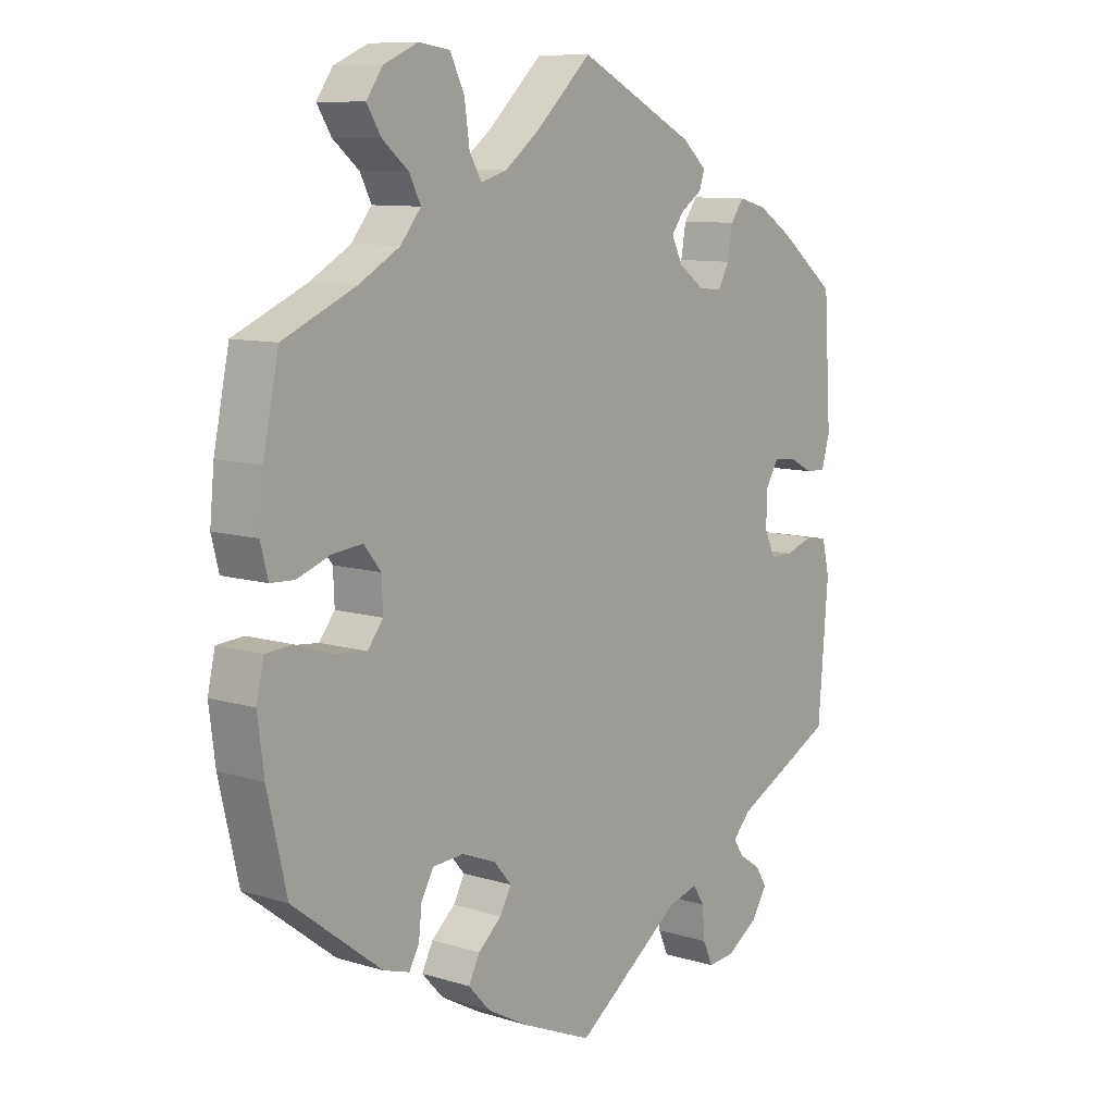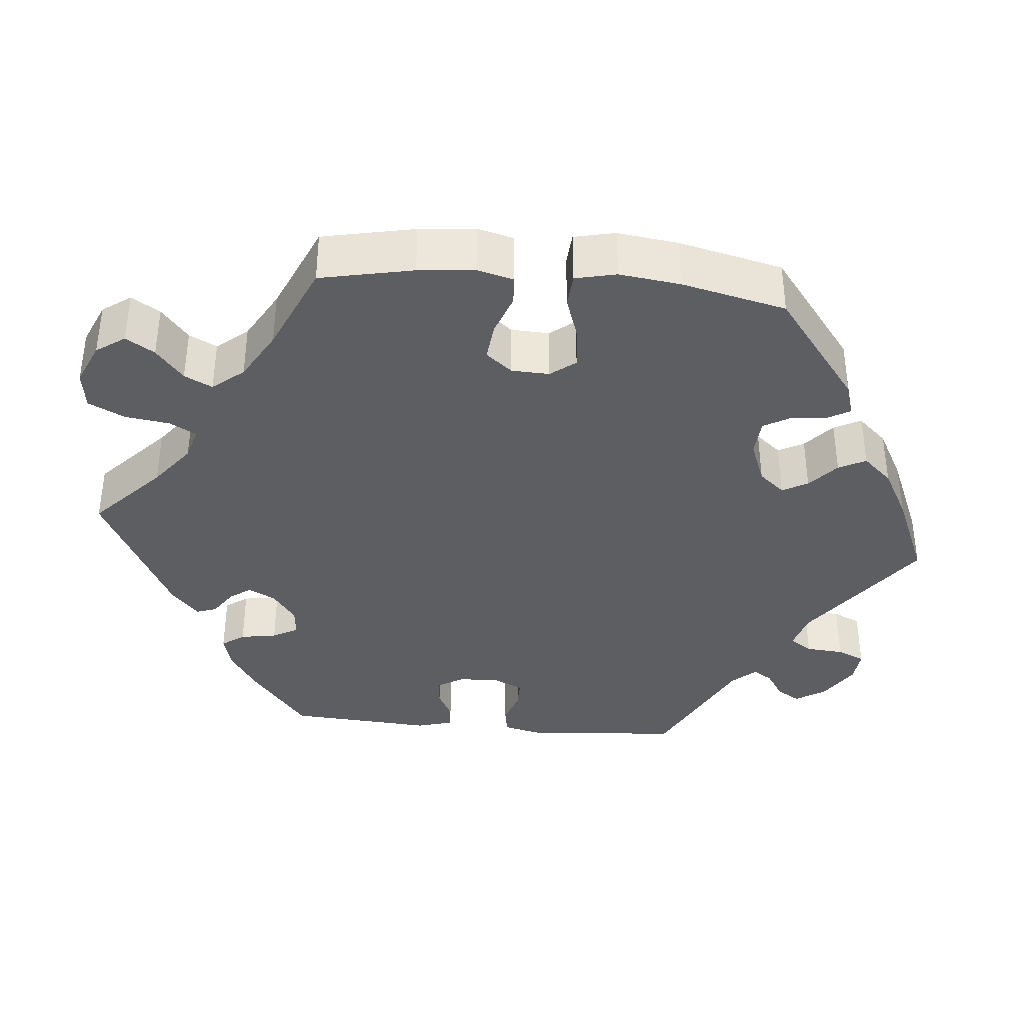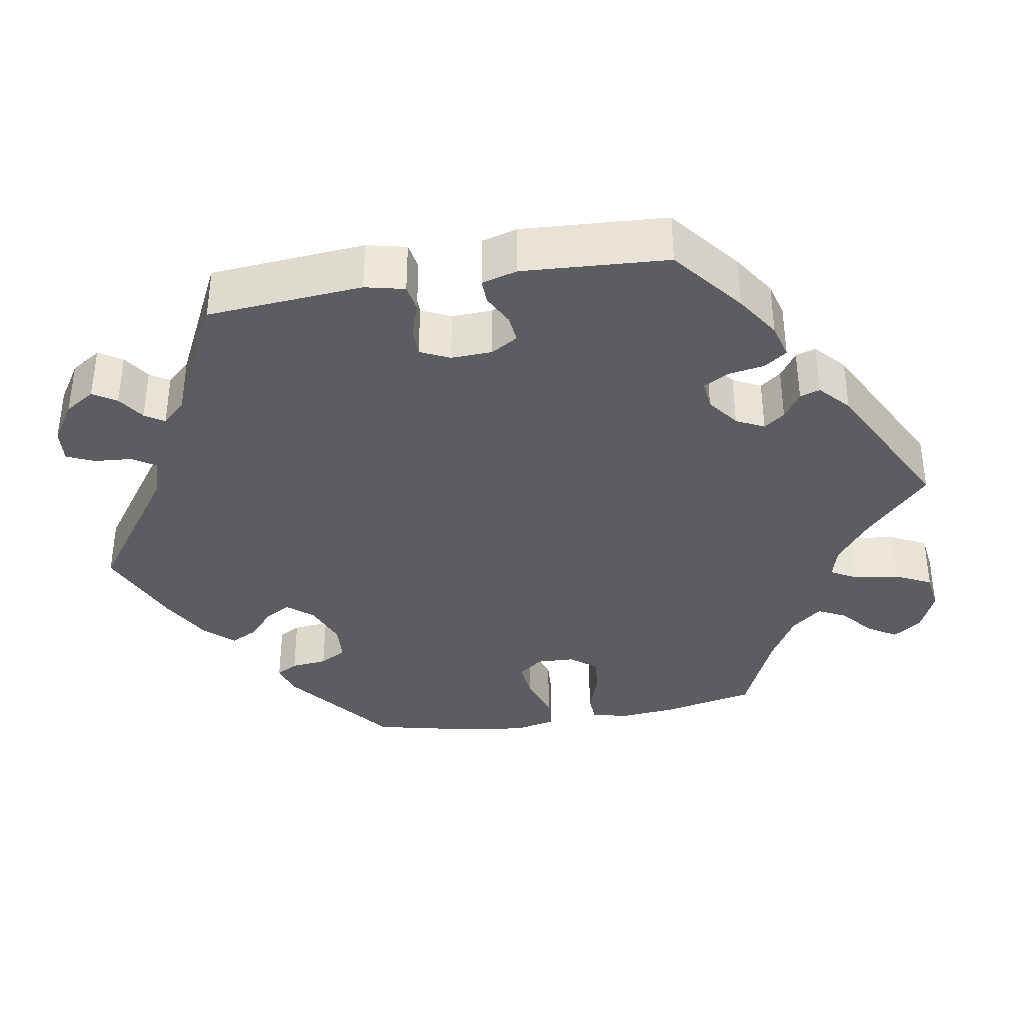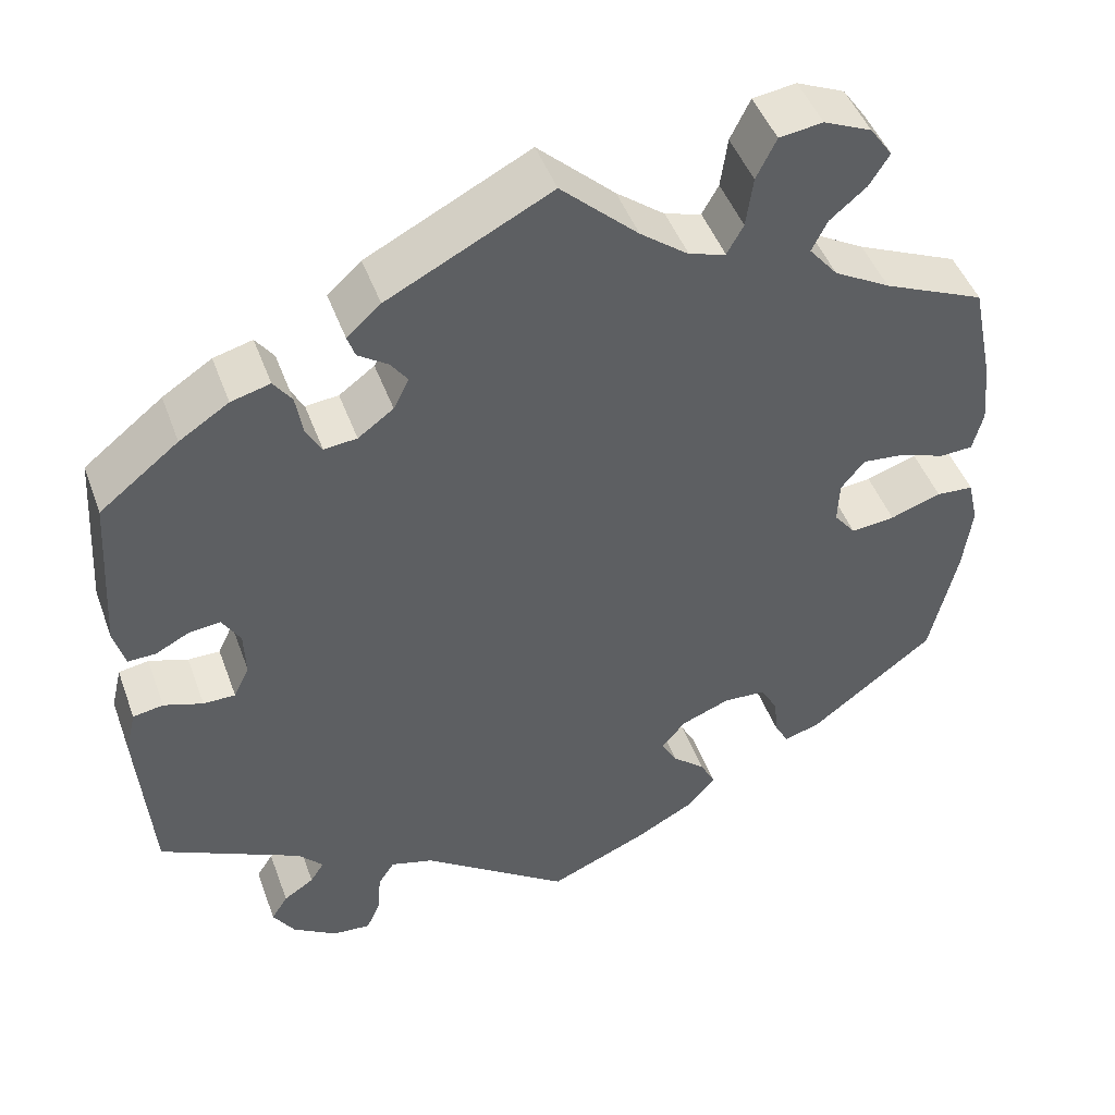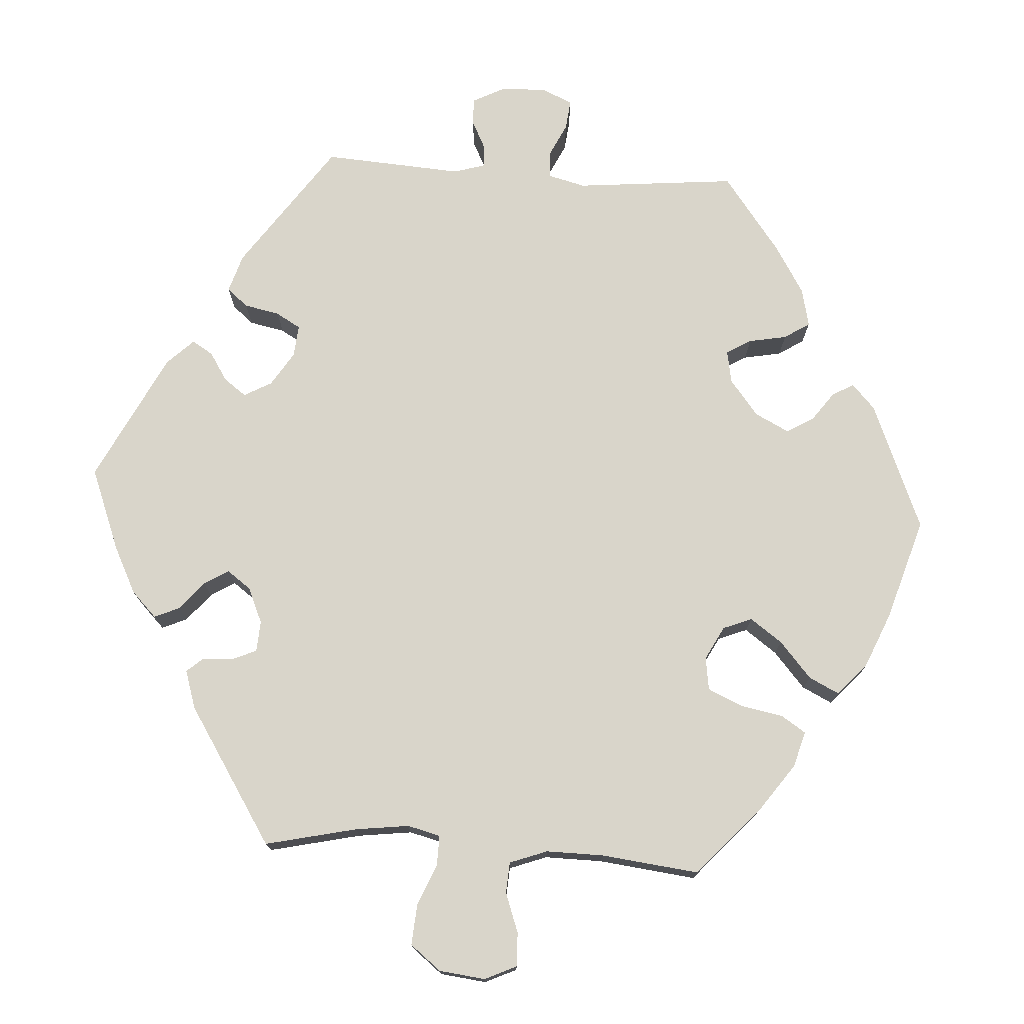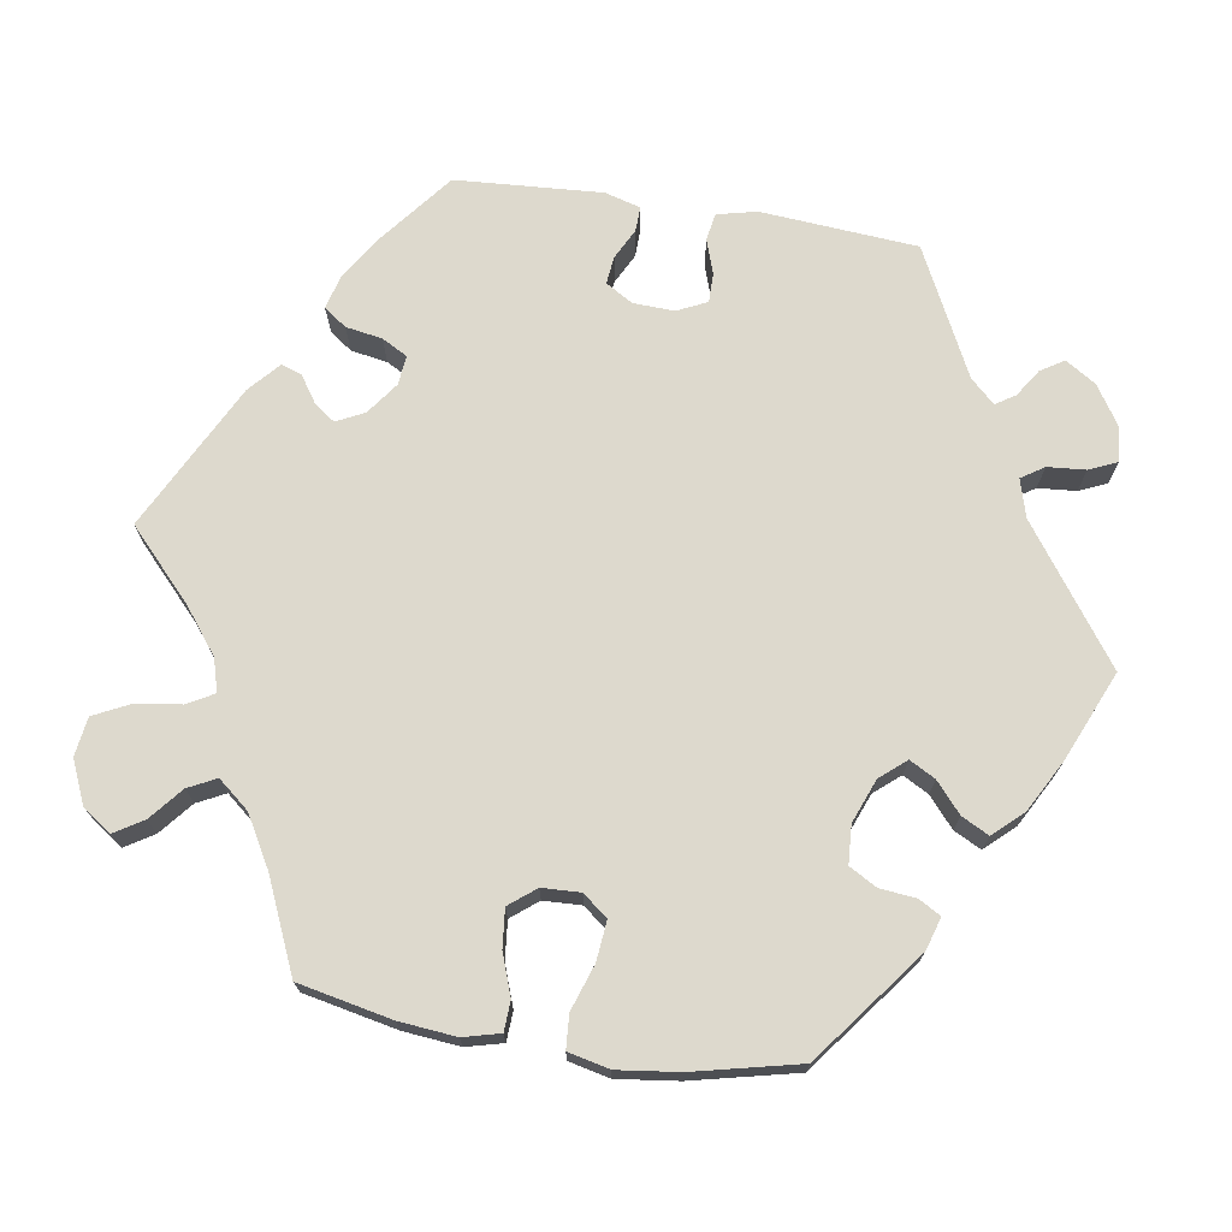
<metadata>
{"format":"obj","ext":"obj","renderer":"f3d","projection":"perspective","resolution":1024,"background":"white","views":[{"elev":9.7,"azim":128.5,"up":"+Z"},{"elev":-37.4,"azim":84.6,"up":"+Y"},{"elev":-36.5,"azim":-80.2,"up":"+Y"},{"elev":46.7,"azim":-19.6,"up":"+Z"},{"elev":74.5,"azim":33.8,"up":"+Y"},{"elev":71.9,"azim":99.0,"up":"+Y"}]}
</metadata>
<code>
v 0.089 0.07 0.495
v 0.145 0.07 0.452
v 0.187 0.07 0.44
v 0.206 0.07 0.474
v 0.214 0.07 0.532
v 0.237 0.07 0.579
v 0.287 0.07 0.586
v 0.342 0.07 0.562
v 0.368 0.07 0.525
v 0.345 0.07 0.488
v 0.303 0.07 0.453
v 0.285 0.07 0.417
v 0.318 0.07 0.377
v 0.383 0.07 0.34
v 0.5 0.07 0.289
v 0.525 0.07 0.169
v 0.532 0.07 0.096
v 0.52 0.07 0.049
v 0.482 0.07 0.047
v 0.429 0.07 0.066
v 0.38 0.07 0.071
v 0.353 0.07 0.037
v 0.351 0.07 -0.012
v 0.376 0.07 -0.044
v 0.427 0.07 -0.039
v 0.486 0.07 -0.019
v 0.529 0.07 -0.022
v 0.541 0.07 -0.075
v 0.531 0.07 -0.154
v 0.5 0.07 -0.289
v 0.357 0.07 -0.399
v 0.315 0.07 -0.412
v 0.299 0.07 -0.384
v 0.294 0.07 -0.337
v 0.274 0.07 -0.302
v 0.225 0.07 -0.299
v 0.169 0.07 -0.321
v 0.141 0.07 -0.354
v 0.159 0.07 -0.387
v 0.197 0.07 -0.42
v 0.215 0.07 -0.455
v 0.18 0.07 -0.493
v 0.114 0.07 -0.529
v 0 0.07 -0.578
v -0.171 0.07 -0.455
v -0.22 0.07 -0.441
v -0.239 0.07 -0.47
v -0.243 0.07 -0.519
v -0.259 0.07 -0.555
v -0.303 0.07 -0.551
v -0.354 0.07 -0.518
v -0.379 0.07 -0.479
v -0.36 0.07 -0.449
v -0.325 0.07 -0.426
v -0.309 0.07 -0.401
v -0.338 0.07 -0.37
v -0.501 0.07 -0.289
v -0.517 0.07 -0.088
v -0.505 0.07 -0.037
v -0.47 0.07 -0.031
v -0.425 0.07 -0.046
v -0.388 0.07 -0.046
v -0.37 0.07 -0.008
v -0.372 0.07 0.045
v -0.393 0.07 0.08
v -0.429 0.07 0.076
v -0.468 0.07 0.056
v -0.5 0.07 0.055
v -0.513 0.07 0.101
v -0.501 0.07 0.289
v -0.41 0.07 0.361
v -0.353 0.07 0.398
v -0.308 0.07 0.41
v -0.287 0.07 0.381
v -0.279 0.07 0.334
v -0.261 0.07 0.301
v -0.223 0.07 0.305
v -0.182 0.07 0.335
v -0.164 0.07 0.371
v -0.184 0.07 0.398
v -0.218 0.07 0.421
v -0.227 0.07 0.447
v -0.188 0.07 0.482
v 0 0.07 0.578
v 0.089 0 0.495
v 0.145 0 0.452
v 0.187 0 0.44
v 0.206 0 0.474
v 0.214 0 0.532
v 0.237 0 0.579
v 0.287 0 0.586
v 0.342 0 0.562
v 0.368 0 0.525
v 0.345 0 0.488
v 0.303 0 0.453
v 0.285 0 0.417
v 0.318 0 0.377
v 0.383 0 0.34
v 0.5 0 0.289
v 0.525 0 0.169
v 0.532 0 0.096
v 0.52 0 0.049
v 0.482 0 0.047
v 0.429 0 0.066
v 0.38 0 0.071
v 0.353 0 0.037
v 0.351 0 -0.012
v 0.376 0 -0.044
v 0.427 0 -0.039
v 0.486 0 -0.019
v 0.529 0 -0.022
v 0.541 0 -0.075
v 0.531 0 -0.154
v 0.5 0 -0.289
v 0.357 0 -0.399
v 0.315 0 -0.412
v 0.299 0 -0.384
v 0.294 0 -0.337
v 0.274 0 -0.302
v 0.225 0 -0.299
v 0.169 0 -0.321
v 0.141 0 -0.354
v 0.159 0 -0.387
v 0.197 0 -0.42
v 0.215 0 -0.455
v 0.18 0 -0.493
v 0.114 0 -0.529
v 0 0 -0.578
v -0.171 0 -0.455
v -0.22 0 -0.441
v -0.239 0 -0.47
v -0.243 0 -0.519
v -0.259 0 -0.555
v -0.303 0 -0.551
v -0.354 0 -0.518
v -0.379 0 -0.479
v -0.36 0 -0.449
v -0.325 0 -0.426
v -0.309 0 -0.401
v -0.338 0 -0.37
v -0.501 0 -0.289
v -0.517 0 -0.088
v -0.505 0 -0.037
v -0.47 0 -0.031
v -0.425 0 -0.046
v -0.388 0 -0.046
v -0.37 0 -0.008
v -0.372 0 0.045
v -0.393 0 0.08
v -0.429 0 0.076
v -0.468 0 0.056
v -0.5 0 0.055
v -0.513 0 0.101
v -0.501 0 0.289
v -0.41 0 0.361
v -0.353 0 0.398
v -0.308 0 0.41
v -0.287 0 0.381
v -0.279 0 0.334
v -0.261 0 0.301
v -0.223 0 0.305
v -0.182 0 0.335
v -0.164 0 0.371
v -0.184 0 0.398
v -0.218 0 0.421
v -0.227 0 0.447
v -0.188 0 0.482
v 0 0 0.578
f 83 84 1
f 80 81 82 83
f 79 80 83 1
f 78 79 1 2
f 77 78 2 3
f 72 73 74 75
f 72 75 76
f 71 72 76
f 70 71 76
f 69 70 76
f 66 67 68 69
f 65 66 69 76
f 64 65 76 77
f 58 59 60 61
f 56 57 58 61
f 55 56 61 62
f 51 52 53 54
f 51 54 55
f 50 51 55
f 47 48 49 50
f 46 47 50 55
f 45 46 55 62
f 39 40 41 42
f 38 39 42 43
f 31 32 33 34
f 31 34 35
f 30 31 35
f 29 30 35 36
f 25 26 27 28
f 24 25 28 29
f 17 18 19 20
f 17 20 21
f 14 15 16 17
f 13 14 17 21
f 12 13 21 22
f 8 9 10 11
f 8 11 12
f 7 8 12
f 4 5 6 7
f 3 4 7 12
f 63 64 77 3
f 38 43 44 45
f 37 38 45 62
f 24 29 36 37
f 23 24 37 62
f 22 23 62 63
f 3 12 22 63
f 85 168 167
f 167 166 165 164
f 85 167 164 163
f 86 85 163 162
f 87 86 162 161
f 159 158 157 156
f 160 159 156
f 160 156 155
f 160 155 154
f 160 154 153
f 153 152 151 150
f 160 153 150 149
f 161 160 149 148
f 145 144 143 142
f 145 142 141 140
f 146 145 140 139
f 138 137 136 135
f 139 138 135
f 139 135 134
f 134 133 132 131
f 139 134 131 130
f 146 139 130 129
f 126 125 124 123
f 127 126 123 122
f 118 117 116 115
f 119 118 115
f 119 115 114
f 120 119 114 113
f 112 111 110 109
f 113 112 109 108
f 104 103 102 101
f 105 104 101
f 101 100 99 98
f 105 101 98 97
f 106 105 97 96
f 95 94 93 92
f 96 95 92
f 96 92 91
f 91 90 89 88
f 96 91 88 87
f 87 161 148 147
f 129 128 127 122
f 146 129 122 121
f 121 120 113 108
f 146 121 108 107
f 147 146 107 106
f 147 106 96 87
f 1 85 86 2
f 2 86 87 3
f 3 87 88 4
f 4 88 89 5
f 5 89 90 6
f 6 90 91 7
f 7 91 92 8
f 8 92 93 9
f 9 93 94 10
f 10 94 95 11
f 11 95 96 12
f 12 96 97 13
f 13 97 98 14
f 14 98 99 15
f 15 99 100 16
f 16 100 101 17
f 17 101 102 18
f 18 102 103 19
f 19 103 104 20
f 20 104 105 21
f 21 105 106 22
f 22 106 107 23
f 23 107 108 24
f 24 108 109 25
f 25 109 110 26
f 26 110 111 27
f 27 111 112 28
f 28 112 113 29
f 29 113 114 30
f 30 114 115 31
f 31 115 116 32
f 32 116 117 33
f 33 117 118 34
f 34 118 119 35
f 35 119 120 36
f 36 120 121 37
f 37 121 122 38
f 38 122 123 39
f 39 123 124 40
f 40 124 125 41
f 41 125 126 42
f 42 126 127 43
f 43 127 128 44
f 44 128 129 45
f 45 129 130 46
f 46 130 131 47
f 47 131 132 48
f 48 132 133 49
f 49 133 134 50
f 50 134 135 51
f 51 135 136 52
f 52 136 137 53
f 53 137 138 54
f 54 138 139 55
f 55 139 140 56
f 56 140 141 57
f 57 141 142 58
f 58 142 143 59
f 59 143 144 60
f 60 144 145 61
f 61 145 146 62
f 62 146 147 63
f 63 147 148 64
f 64 148 149 65
f 65 149 150 66
f 66 150 151 67
f 67 151 152 68
f 68 152 153 69
f 69 153 154 70
f 70 154 155 71
f 71 155 156 72
f 72 156 157 73
f 73 157 158 74
f 74 158 159 75
f 75 159 160 76
f 76 160 161 77
f 77 161 162 78
f 78 162 163 79
f 79 163 164 80
f 80 164 165 81
f 81 165 166 82
f 82 166 167 83
f 83 167 168 84
f 84 168 85 1

</code>
